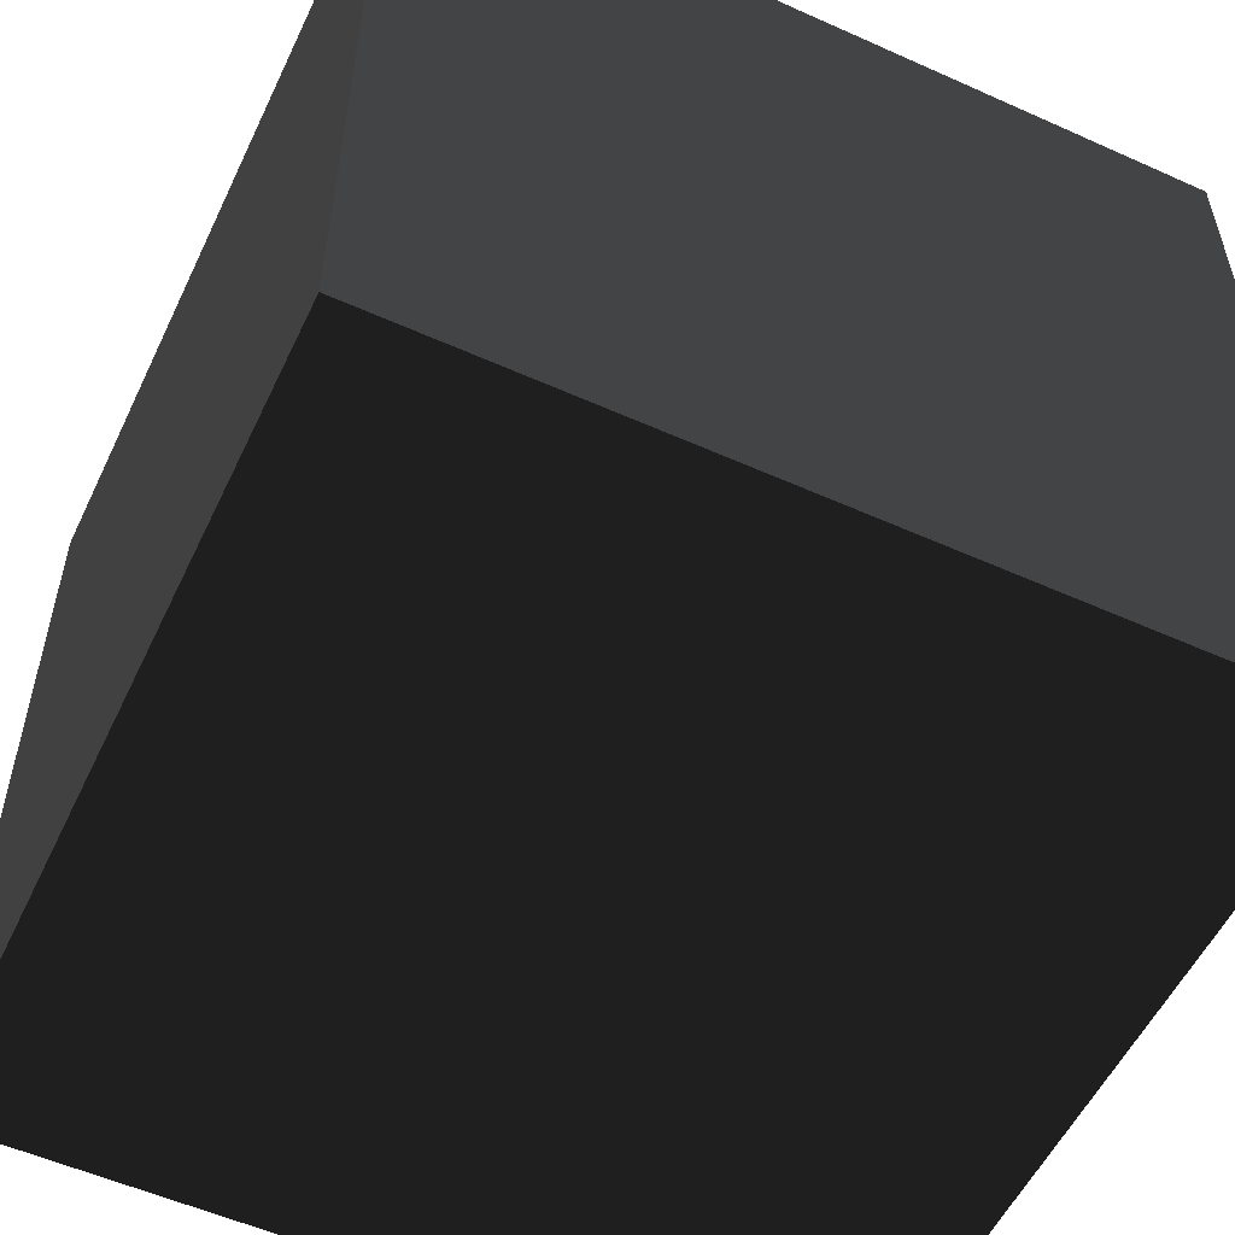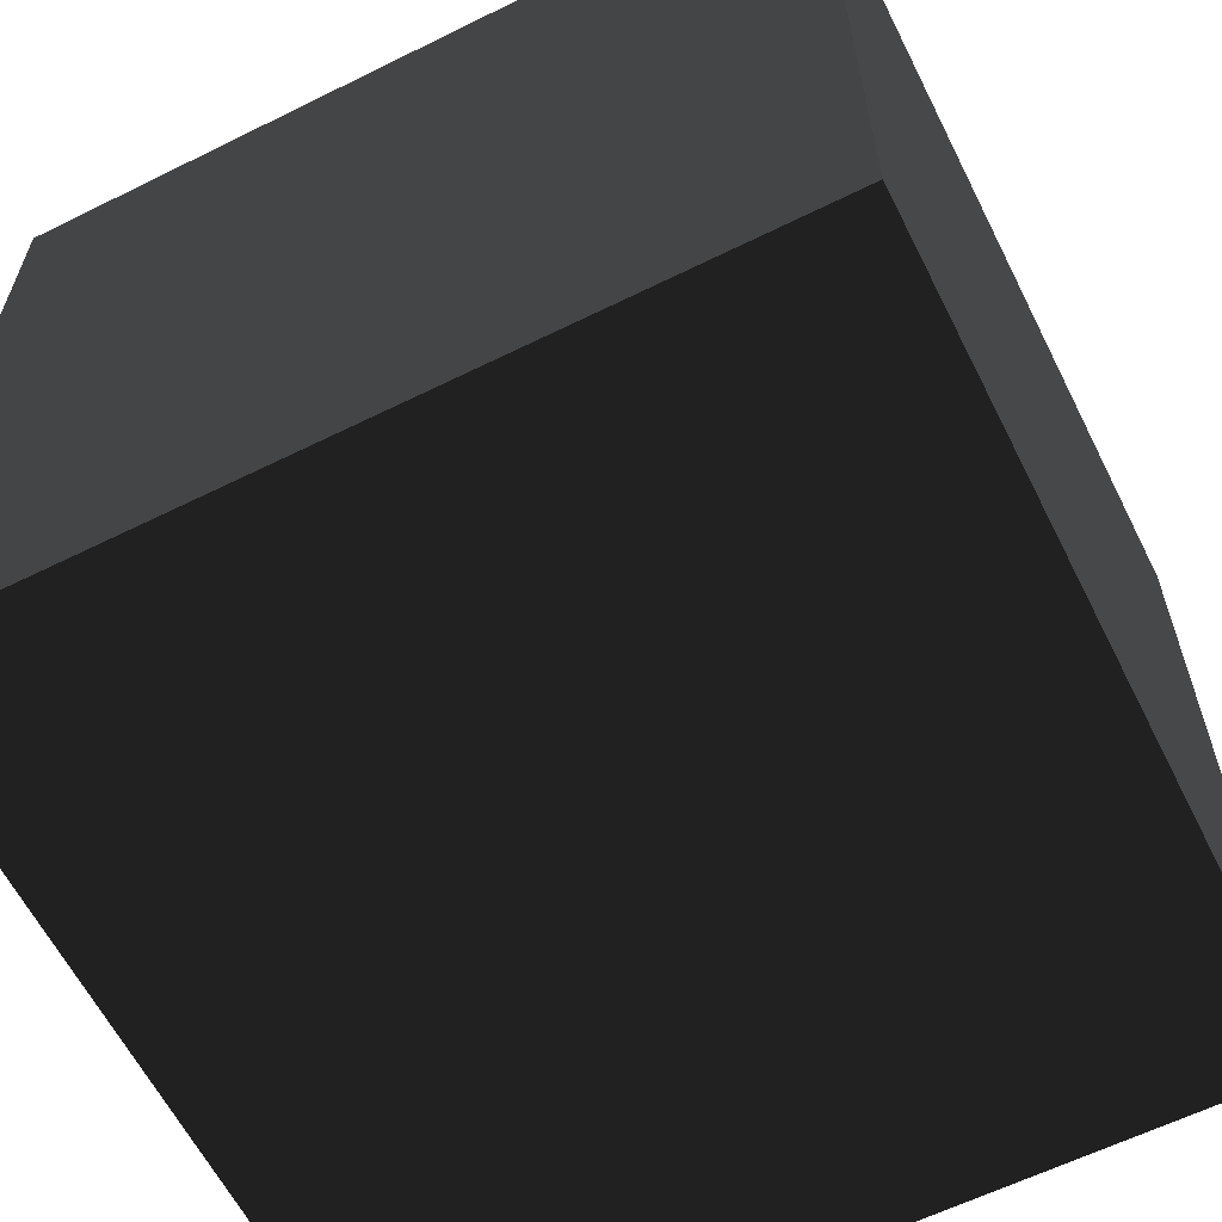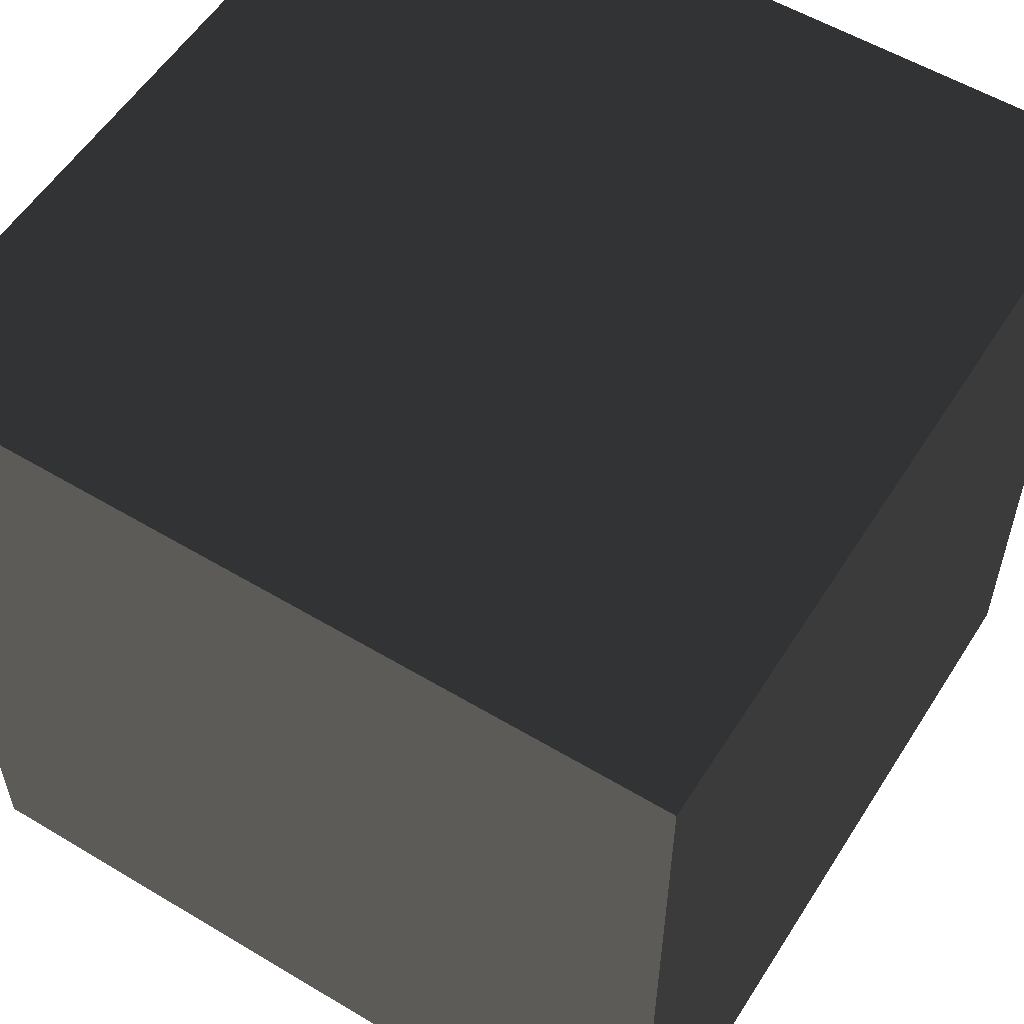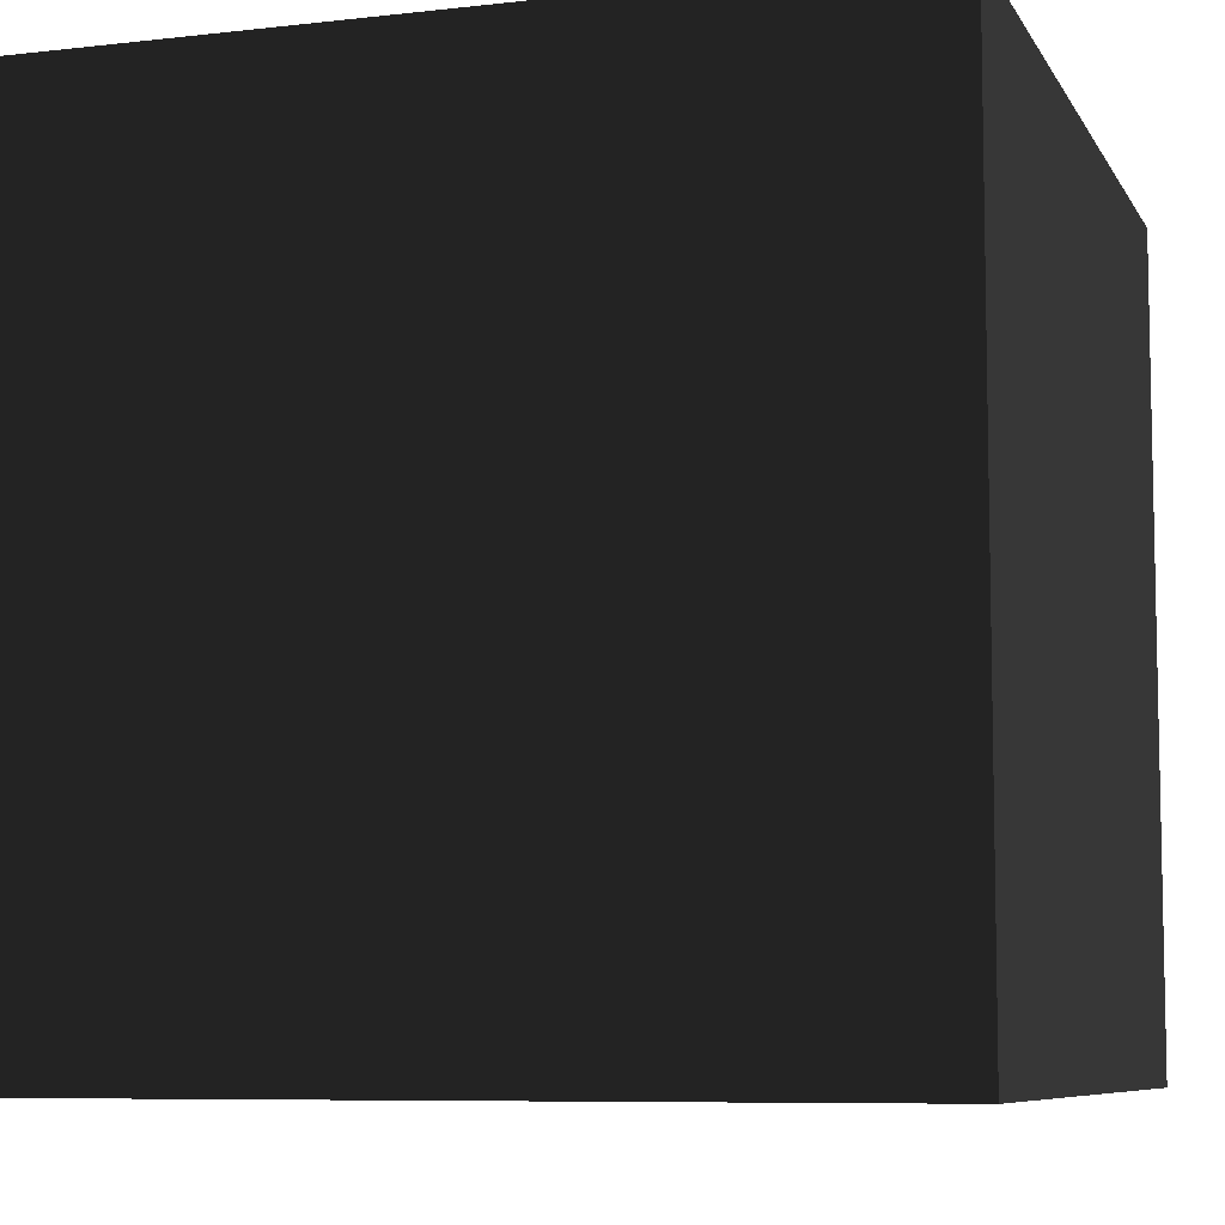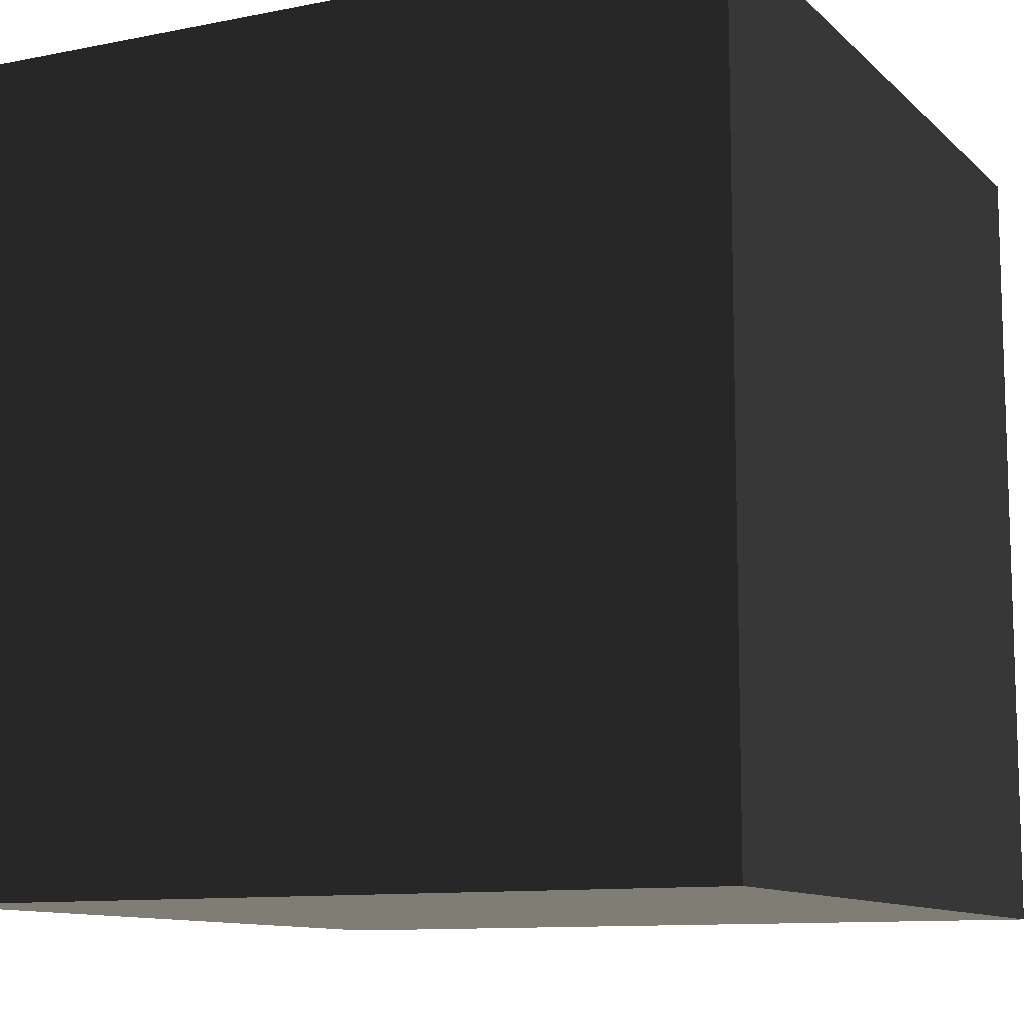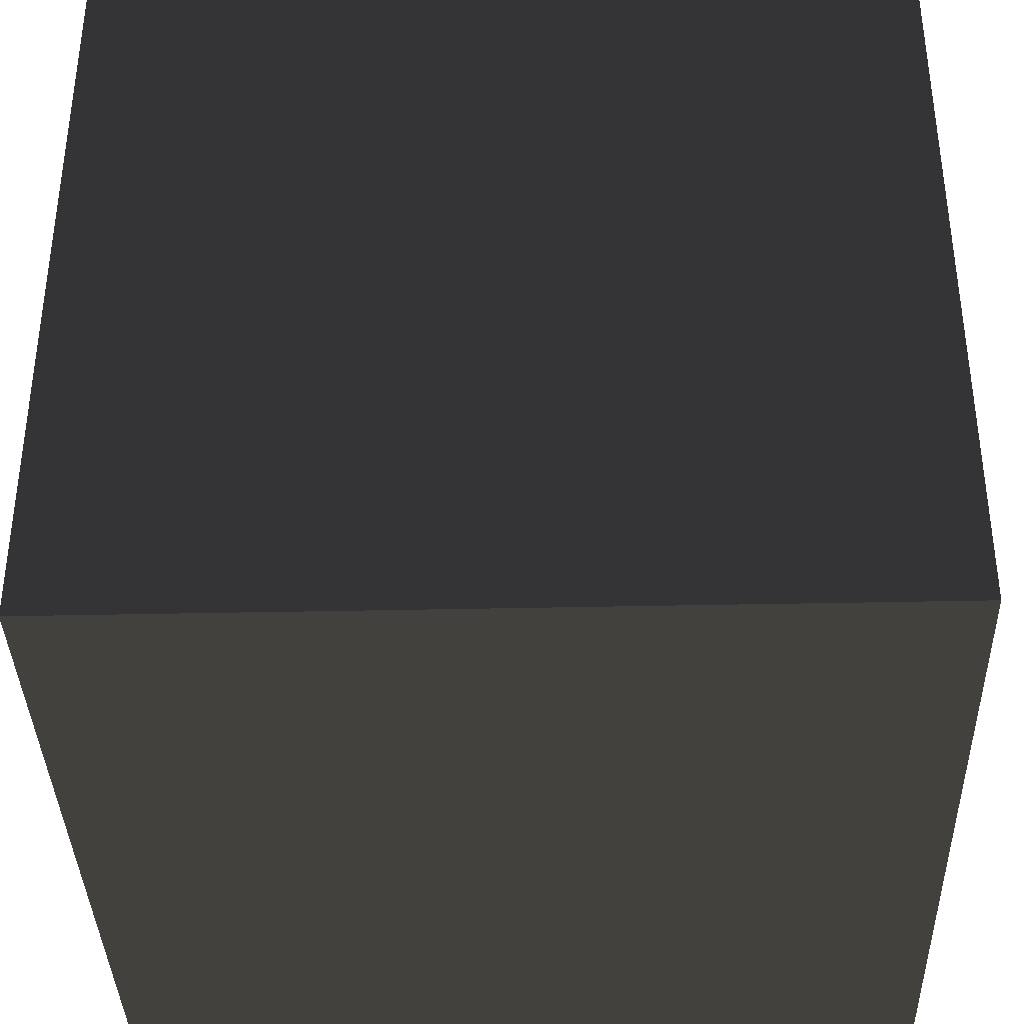
<metadata>
{"format":"obj","ext":"obj","renderer":"f3d","projection":"perspective","resolution":1024,"background":"white","views":[{"elev":-55.1,"azim":-115.3,"up":"+Y"},{"elev":-61.6,"azim":-63.3,"up":"+Z"},{"elev":56.0,"azim":-57.9,"up":"+Z"},{"elev":-7.7,"azim":-72.2,"up":"+Y"},{"elev":-10.8,"azim":116.4,"up":"+Y"},{"elev":-37.2,"azim":-88.4,"up":"+Z"}]}
</metadata>
<code>
v 1 -1 -1
v 1 -1 1
v -1 -1 1
v -1 -1 -1
v 1 1 -1
v 1 1 1
v -1 1 1
v -1 1 -1
f 4 3 2
f 2 6 5
f 3 7 6
f 8 7 3
f 8 4 1
f 4 2 1
f 2 5 1
f 3 6 2
f 8 3 4
f 8 1 5

</code>
